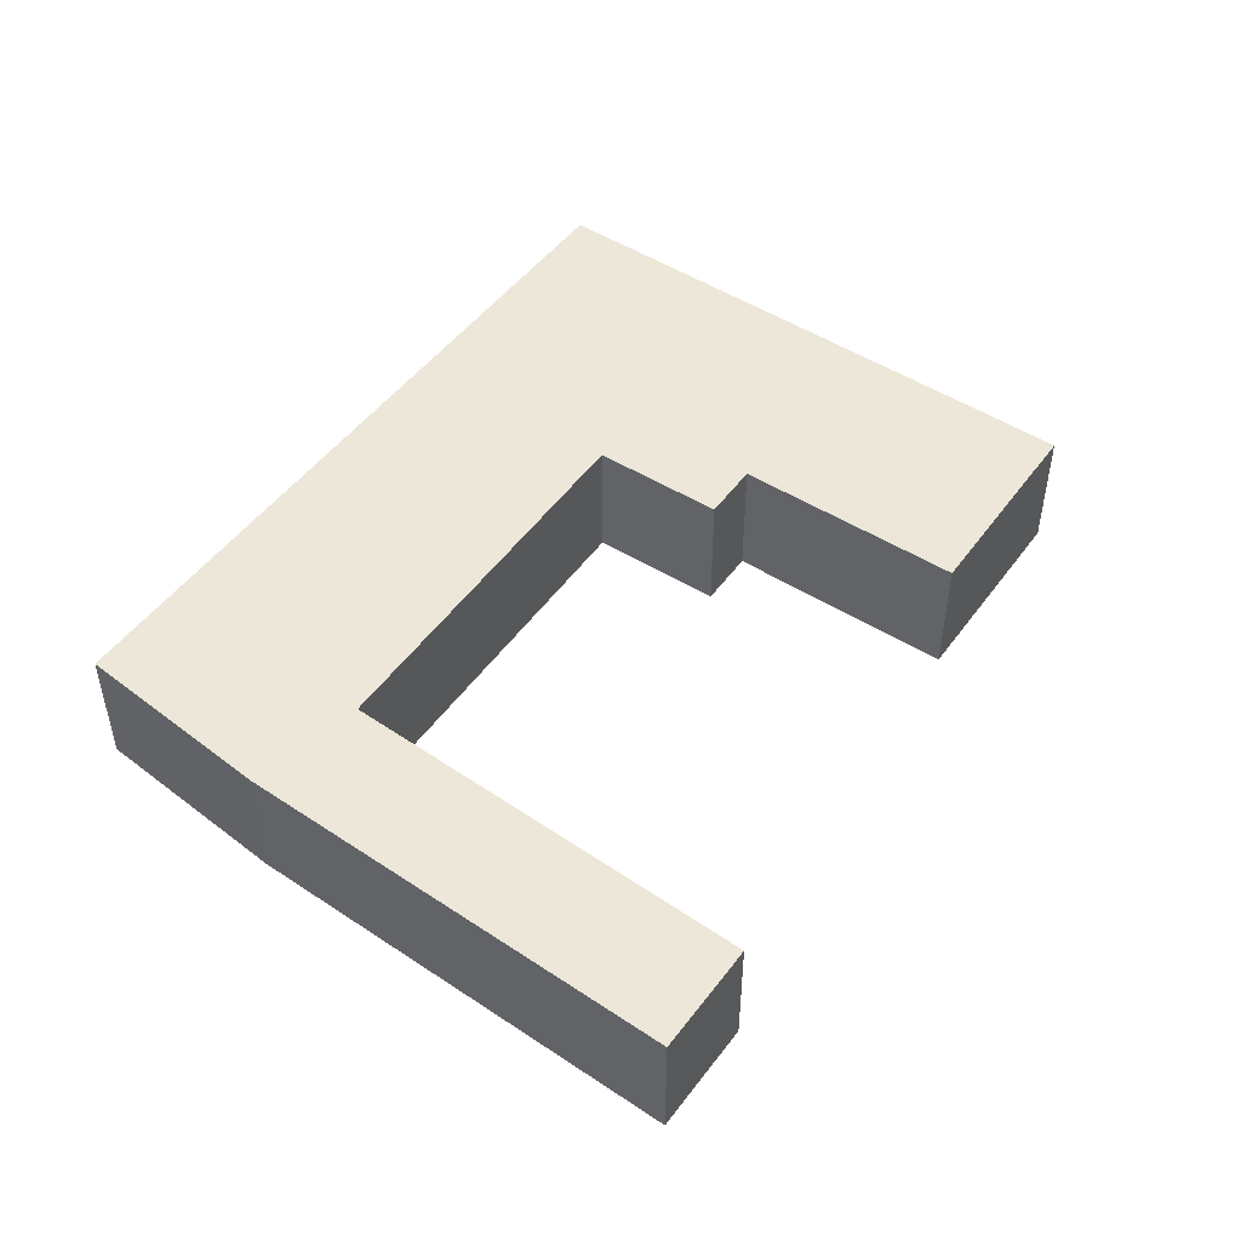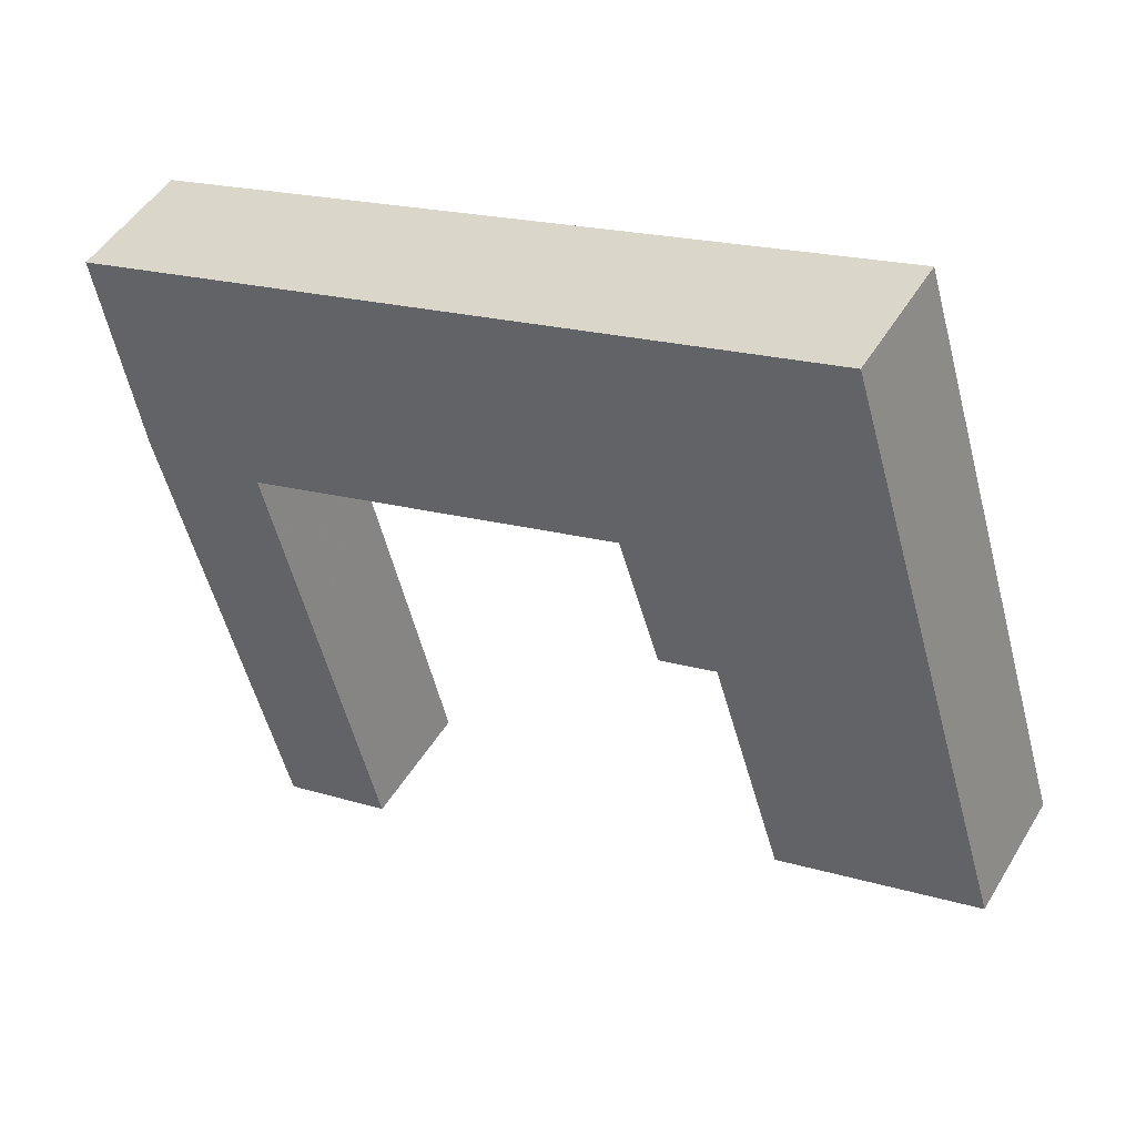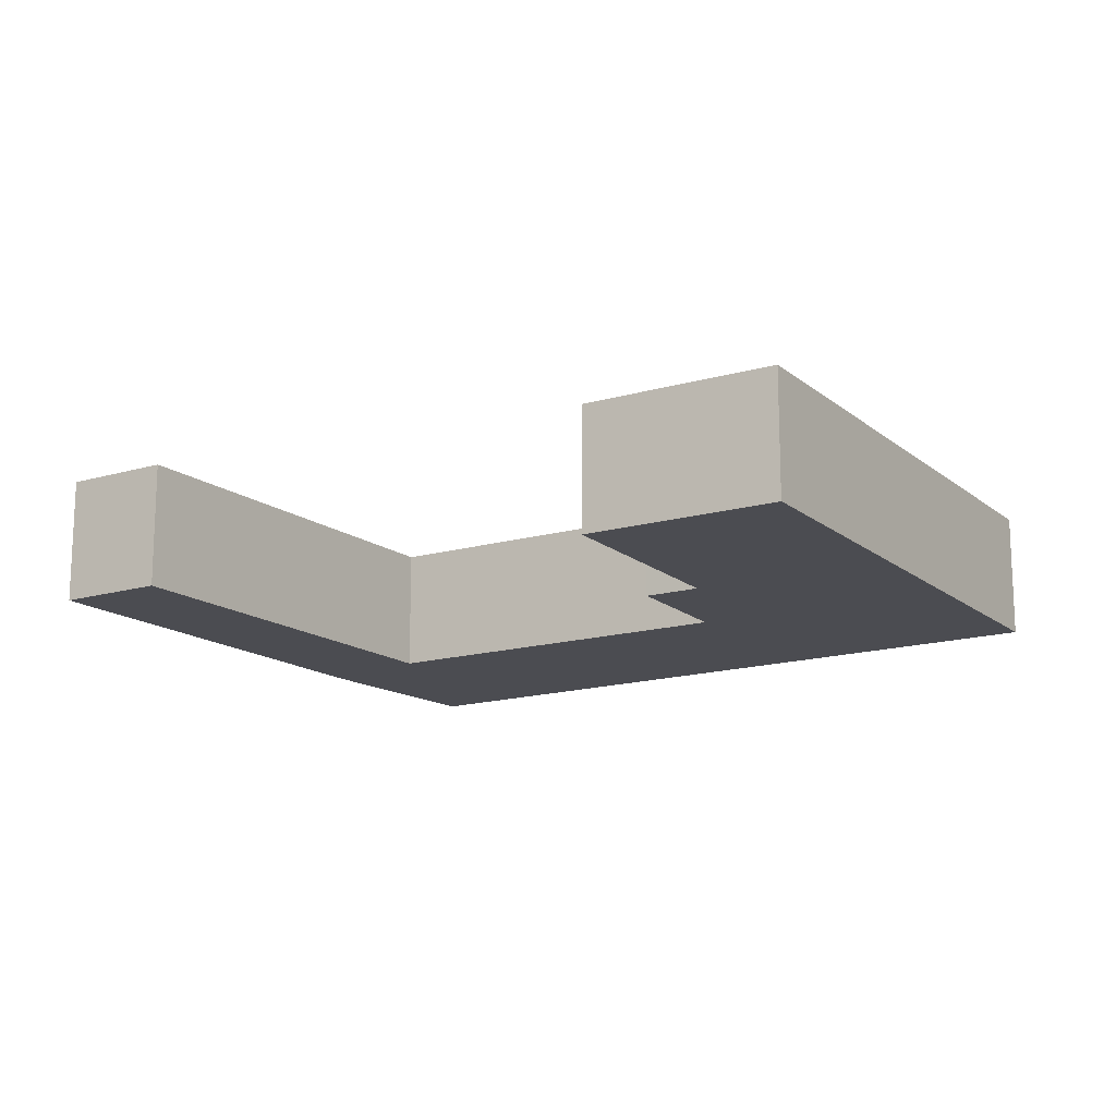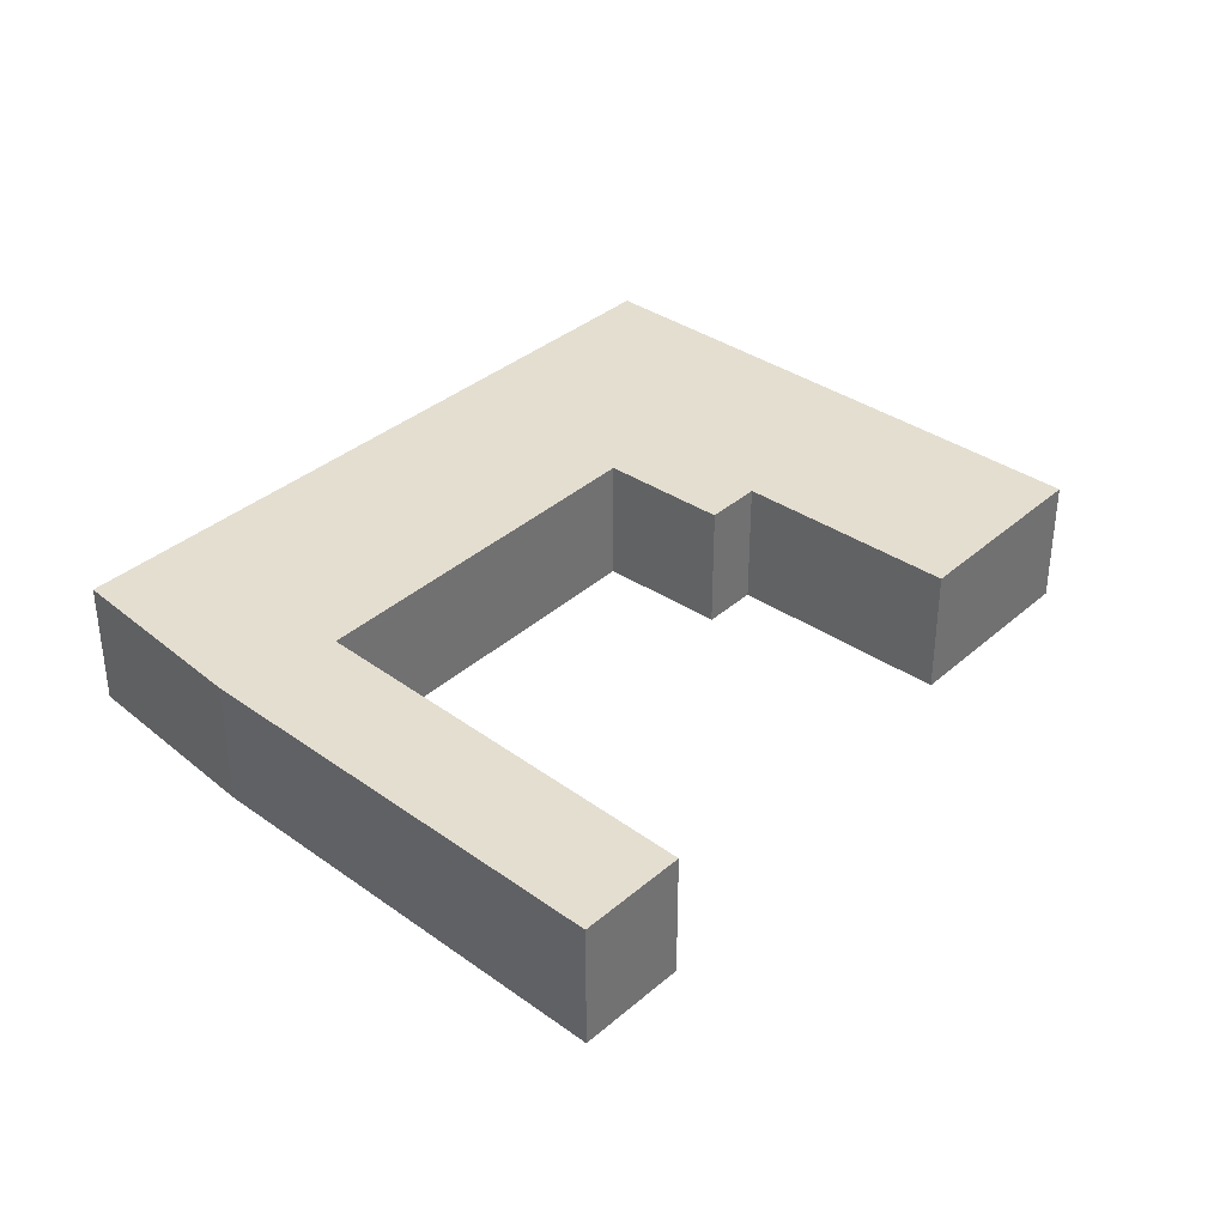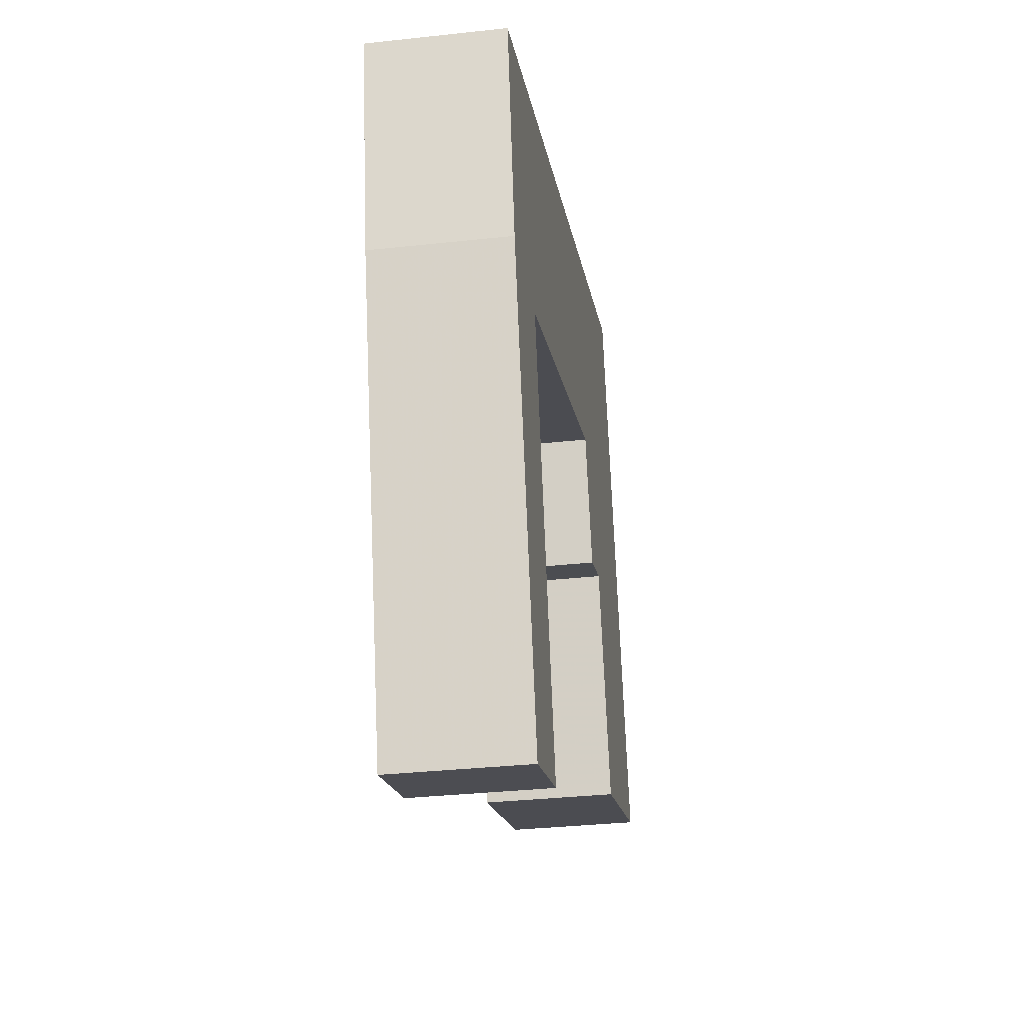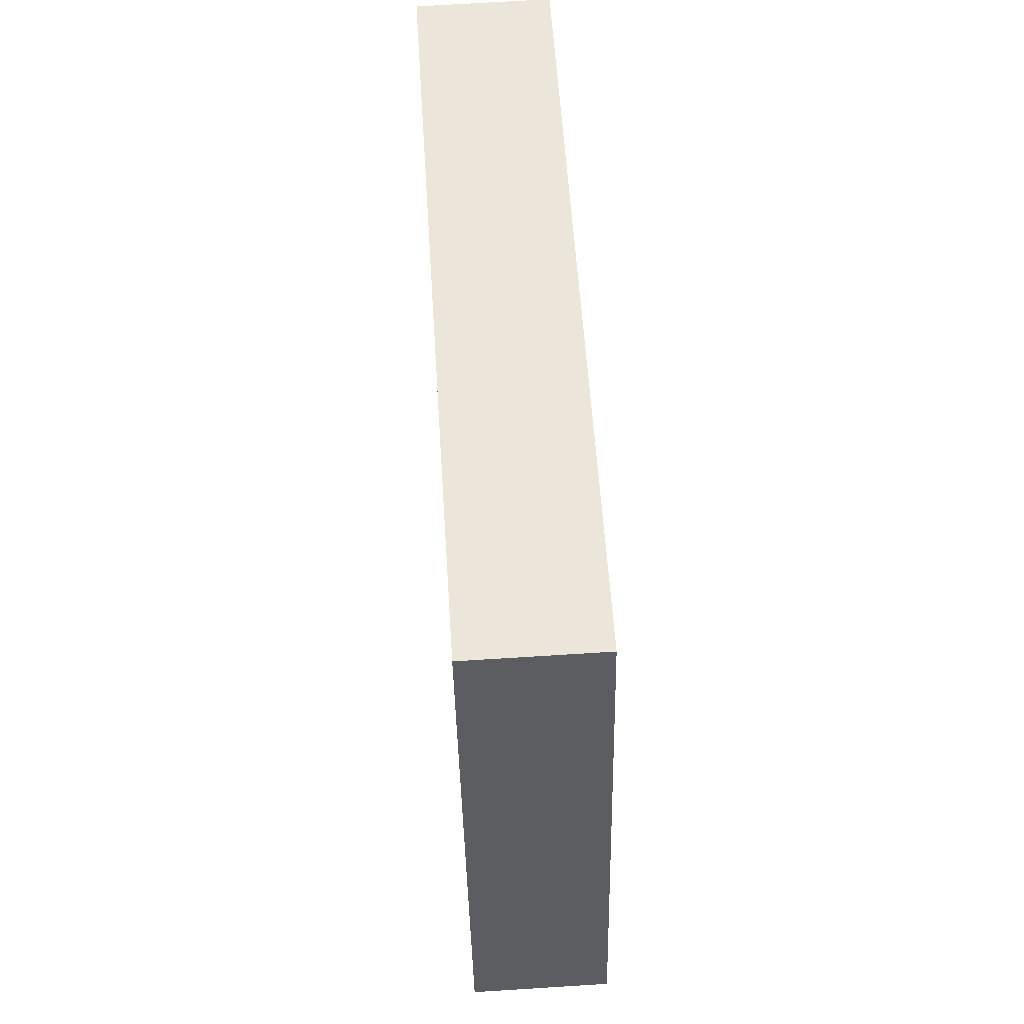
<metadata>
{"format":"obj","ext":"obj","renderer":"f3d","projection":"perspective","resolution":1024,"background":"white","views":[{"elev":49.6,"azim":141.7,"up":"+Y"},{"elev":47.5,"azim":-150.5,"up":"+Z"},{"elev":-15.5,"azim":-131.6,"up":"+Y"},{"elev":36.4,"azim":148.4,"up":"+Y"},{"elev":-32.7,"azim":98.7,"up":"+Z"},{"elev":69.5,"azim":-93.6,"up":"+Z"}]}
</metadata>
<code>
v 4.501 -0.06069 5.708
v 4.437 -0.06069 5.728
v 4.491 -0.06069 5.91
v 4.524 -0.06069 5.78
v 4.542 -0.06069 5.774
v 4.555 -0.06069 5.816
v 4.677 -0.06069 5.778
v 4.677 -0.06069 5.632
v 4.642 -0.06069 5.642
v 4.716 -0.06069 5.775
v 4.729 -0.06069 5.841
v 4.491 -0.1029 5.91
v 4.437 -0.1029 5.728
v 4.501 -0.1029 5.708
v 4.524 -0.1029 5.78
v 4.542 -0.1029 5.774
v 4.555 -0.1029 5.816
v 4.677 -0.1029 5.778
v 4.642 -0.1029 5.642
v 4.677 -0.1029 5.632
v 4.716 -0.1029 5.775
v 4.729 -0.1029 5.841
v 4.501 -0.1029 5.708
v 4.437 -0.1029 5.728
v 4.437 -0.06069 5.728
v 4.501 -0.06069 5.708
v 4.524 -0.1029 5.78
v 4.501 -0.1029 5.708
v 4.501 -0.06069 5.708
v 4.524 -0.06069 5.78
v 4.542 -0.1029 5.774
v 4.524 -0.1029 5.78
v 4.524 -0.06069 5.78
v 4.542 -0.06069 5.774
v 4.555 -0.1029 5.816
v 4.542 -0.1029 5.774
v 4.542 -0.06069 5.774
v 4.555 -0.06069 5.816
v 4.677 -0.1029 5.778
v 4.555 -0.1029 5.816
v 4.555 -0.06069 5.816
v 4.677 -0.06069 5.778
v 4.642 -0.1029 5.642
v 4.677 -0.1029 5.778
v 4.677 -0.06069 5.778
v 4.642 -0.06069 5.642
v 4.677 -0.1029 5.632
v 4.642 -0.1029 5.642
v 4.642 -0.06069 5.642
v 4.677 -0.06069 5.632
v 4.491 -0.1029 5.91
v 4.729 -0.1029 5.841
v 4.729 -0.06069 5.841
v 4.491 -0.06069 5.91
v 4.437 -0.1029 5.728
v 4.491 -0.1029 5.91
v 4.491 -0.06069 5.91
v 4.437 -0.06069 5.728
f 1 2 3
f 4 1 3
f 5 4 3
f 6 5 3
f 7 6 3
f 8 9 7
f 10 8 7
f 10 7 3
f 11 10 3
f 12 13 14
f 12 14 15
f 12 15 16
f 12 16 17
f 12 17 18
f 18 19 20
f 18 20 21
f 12 18 21
f 22 12 21
f 23 24 25
f 23 25 26
f 27 28 29
f 27 29 30
f 31 32 33
f 31 33 34
f 35 36 37
f 35 37 38
f 39 40 41
f 39 41 42
f 43 44 45
f 43 45 46
f 47 48 49
f 47 49 50
f 21 20 8
f 21 8 10
f 22 21 10
f 22 10 11
f 51 52 53
f 51 53 54
f 55 56 57
f 55 57 58

</code>
